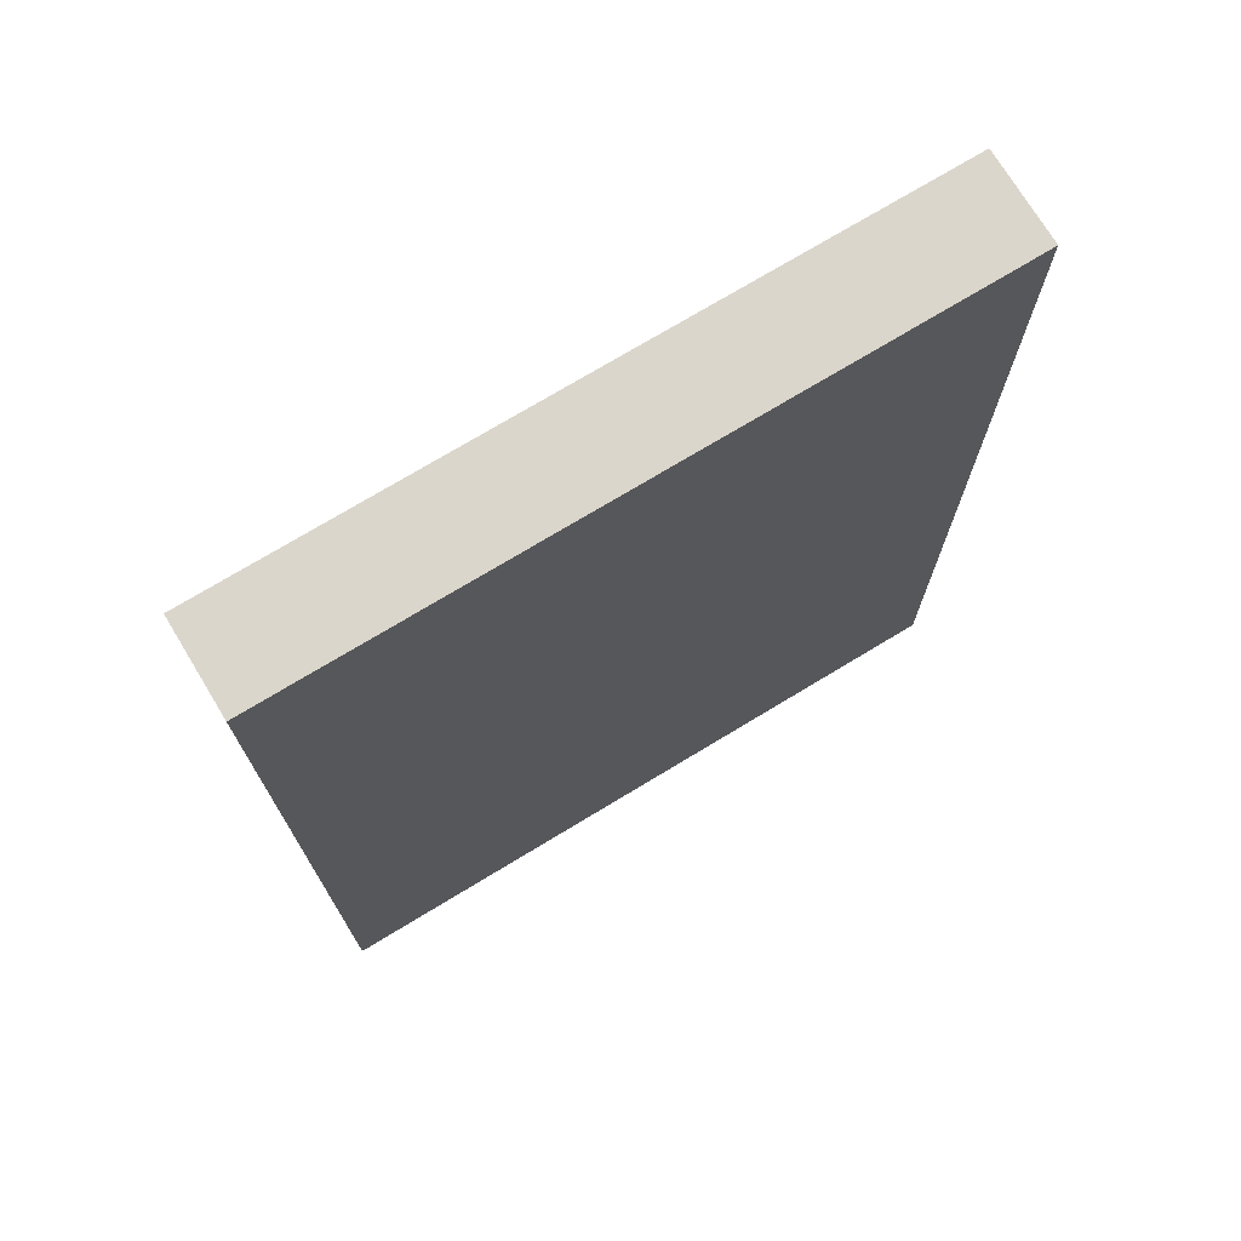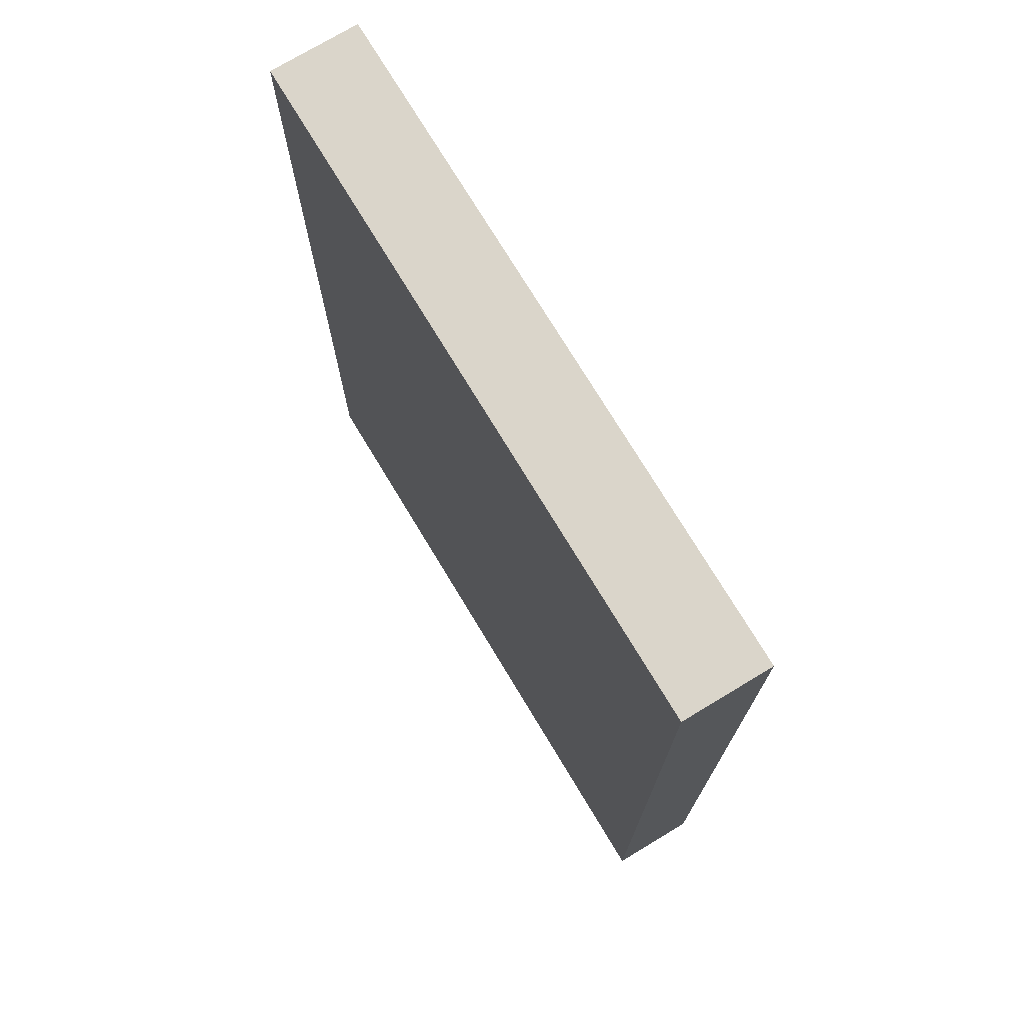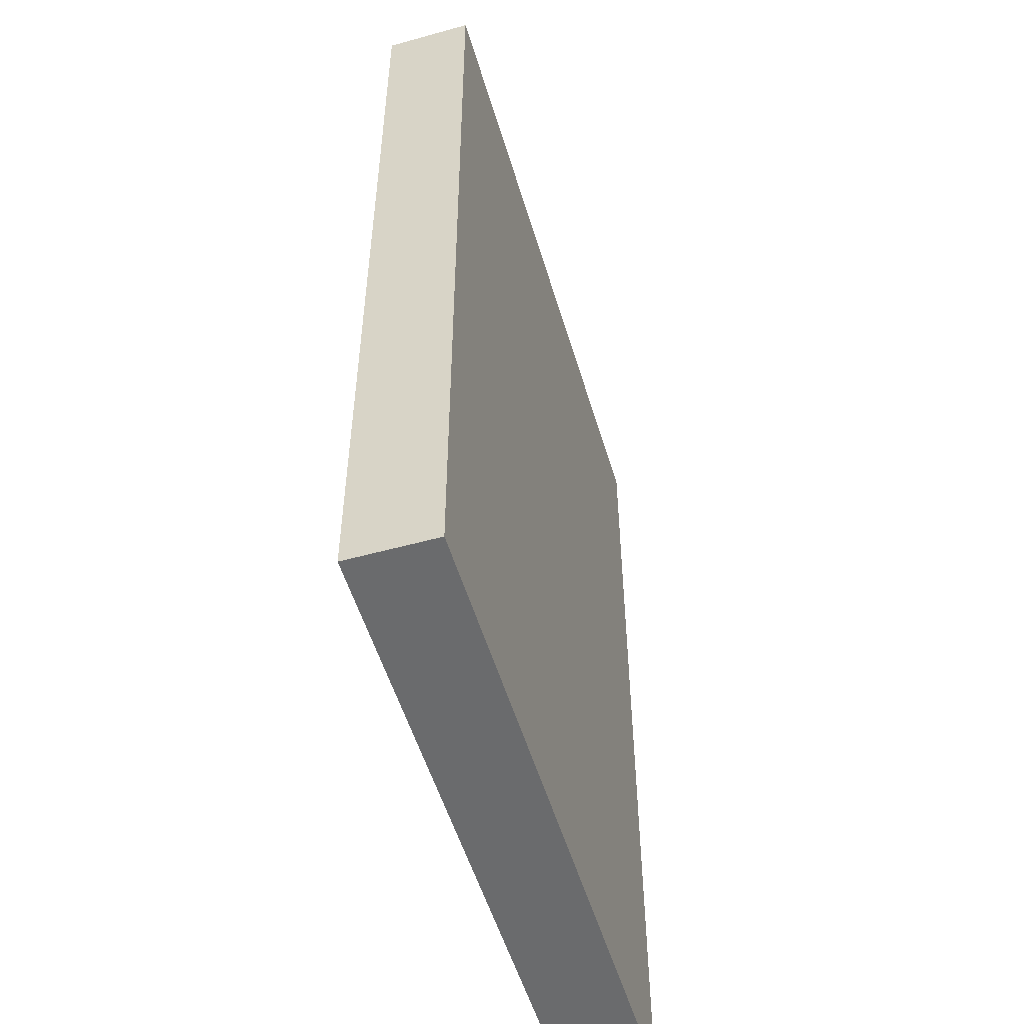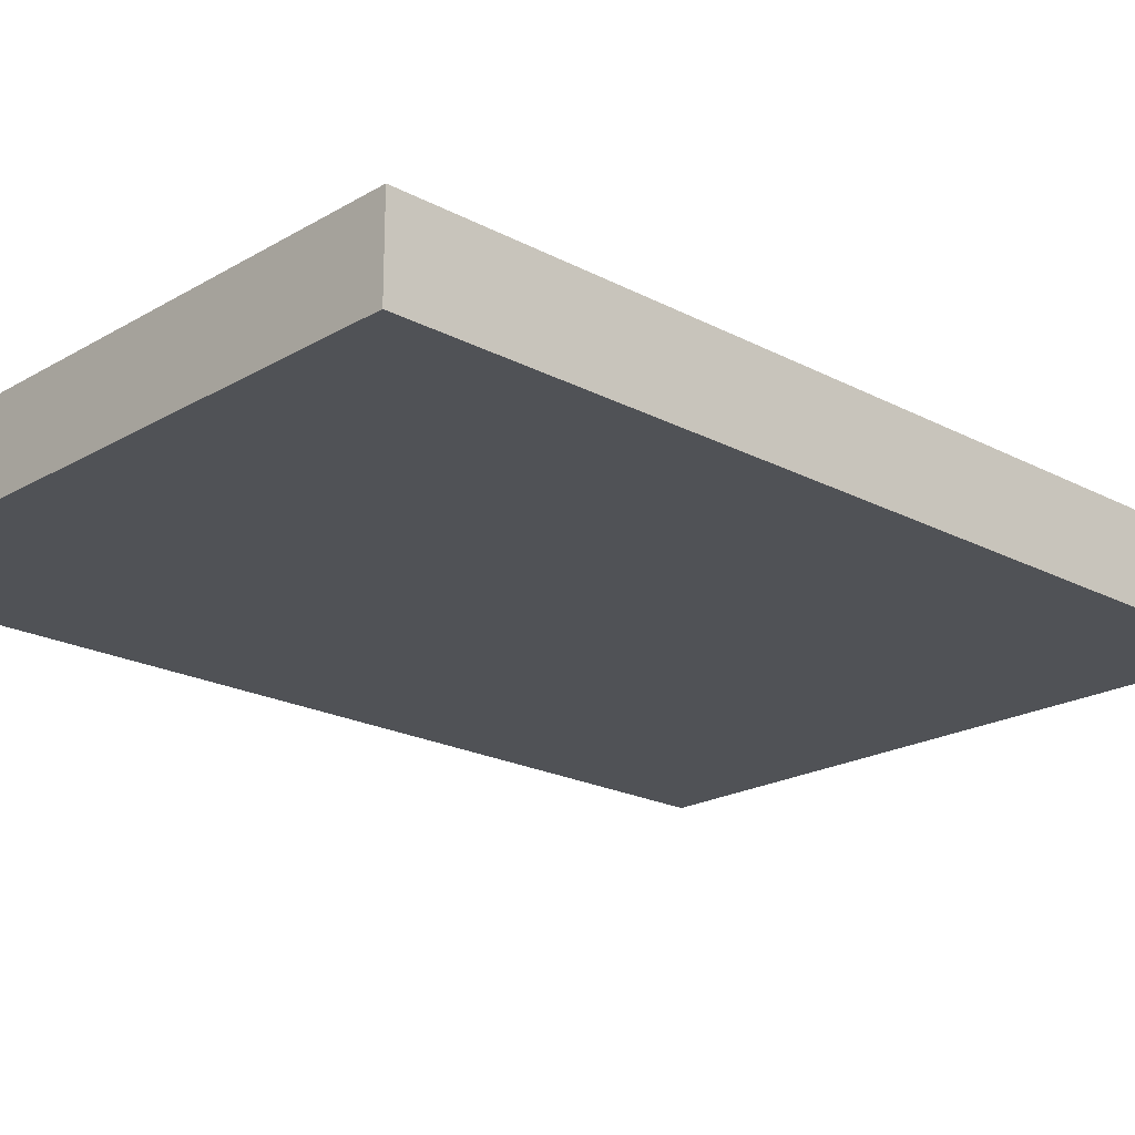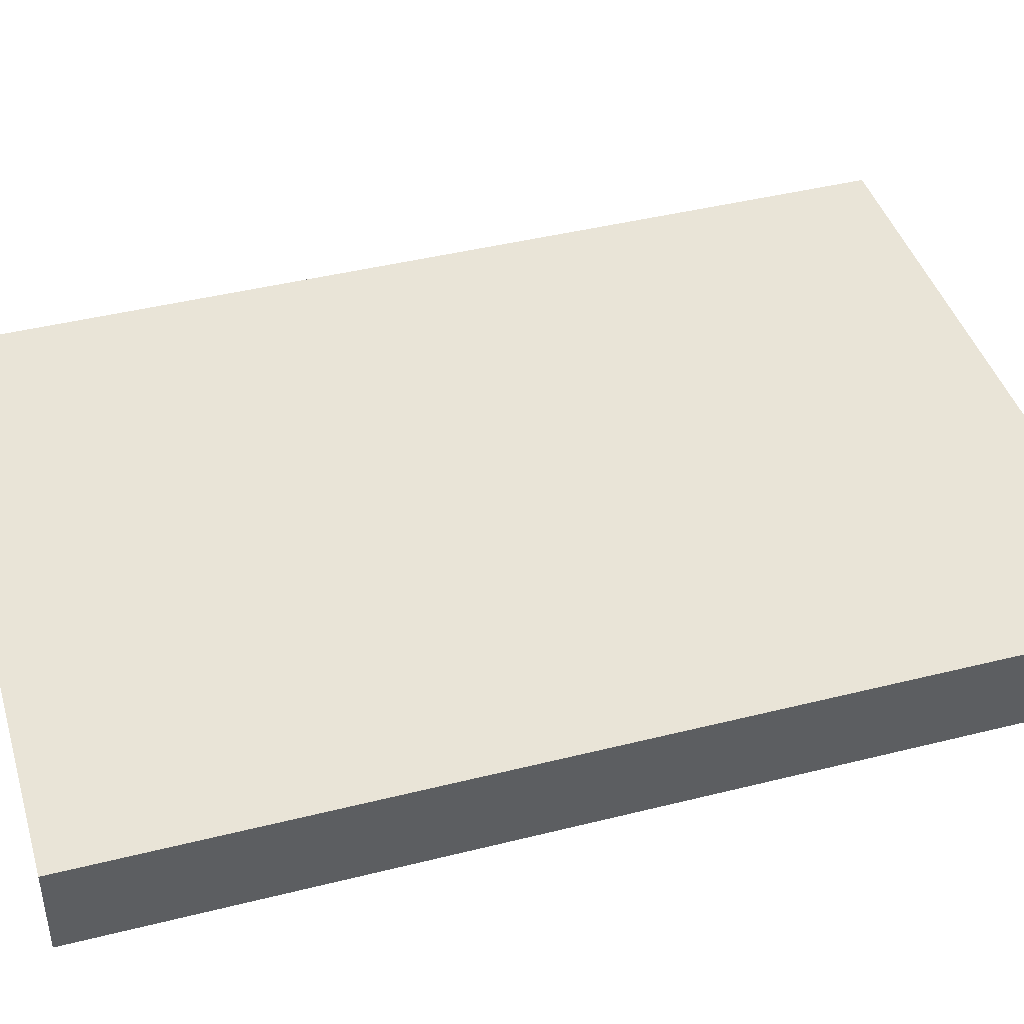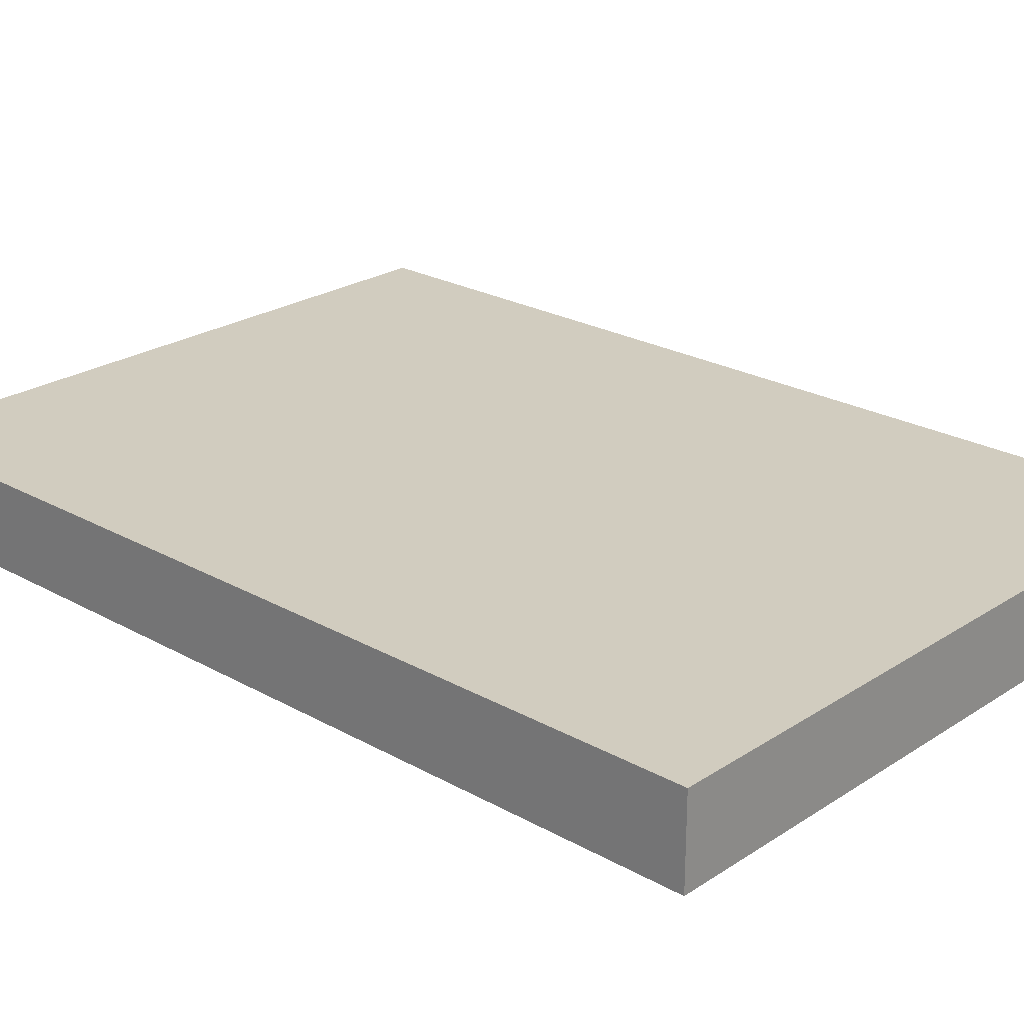
<metadata>
{"format":"obj","ext":"obj","renderer":"f3d","projection":"perspective","resolution":1024,"background":"white","views":[{"elev":73.6,"azim":-31.2,"up":"+Y"},{"elev":74.2,"azim":58.9,"up":"+Y"},{"elev":-53.2,"azim":-73.5,"up":"+Y"},{"elev":-20.7,"azim":46.4,"up":"+Z"},{"elev":42.9,"azim":-106.6,"up":"+Z"},{"elev":24.0,"azim":-47.1,"up":"+Z"}]}
</metadata>
<code>
o Rooms.002_Cube.156
v -45 -190.5 68
v -45 -190.5 78.8
v -45 -73.5 68
v -45 -73.5 78.8
v 37 -190.5 68
v 37 -190.5 78.8
v 37 -73.5 68
v 37 -73.5 78.8
v 37 -73.5 68
v 37 -73.5 68
v -45 -73.5 68
v -45 -73.5 68
v -45 -73.5 78.8
v -45 -73.5 78.8
v 37 -73.5 78.8
v 37 -73.5 78.8
v -45 -190.5 68
v -45 -190.5 68
v 37 -190.5 68
v 37 -190.5 68
v 37 -190.5 78.8
v 37 -190.5 78.8
v -45 -190.5 78.8
v -45 -190.5 78.8
f 19 23 17
f 22 13 24
f 12 2 14
f 6 10 16
f 4 9 11
f 1 7 5
f 19 21 23
f 22 15 13
f 12 18 2
f 6 20 10
f 4 8 9
f 1 3 7

</code>
